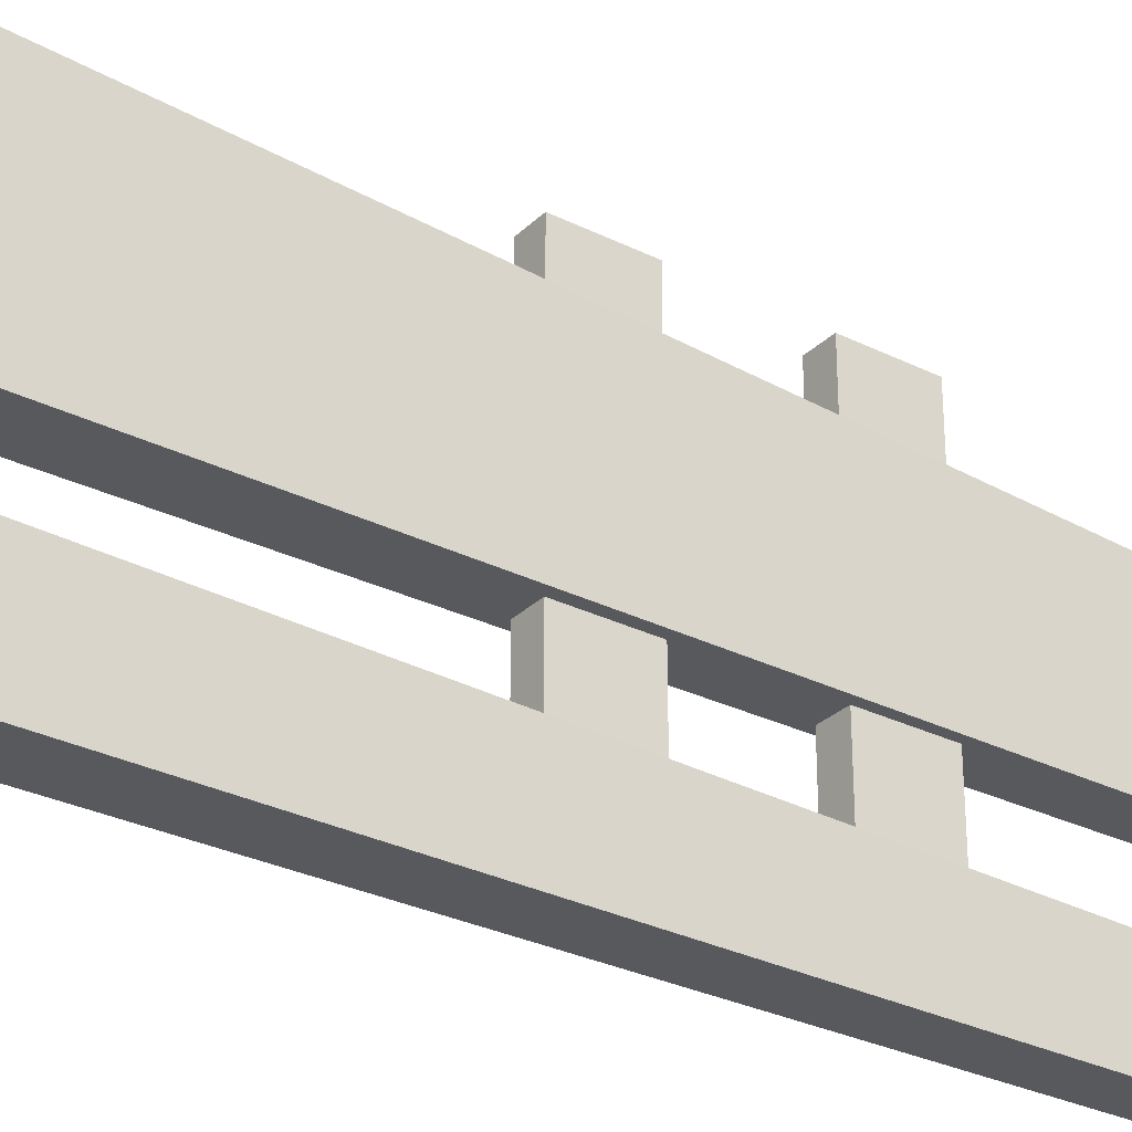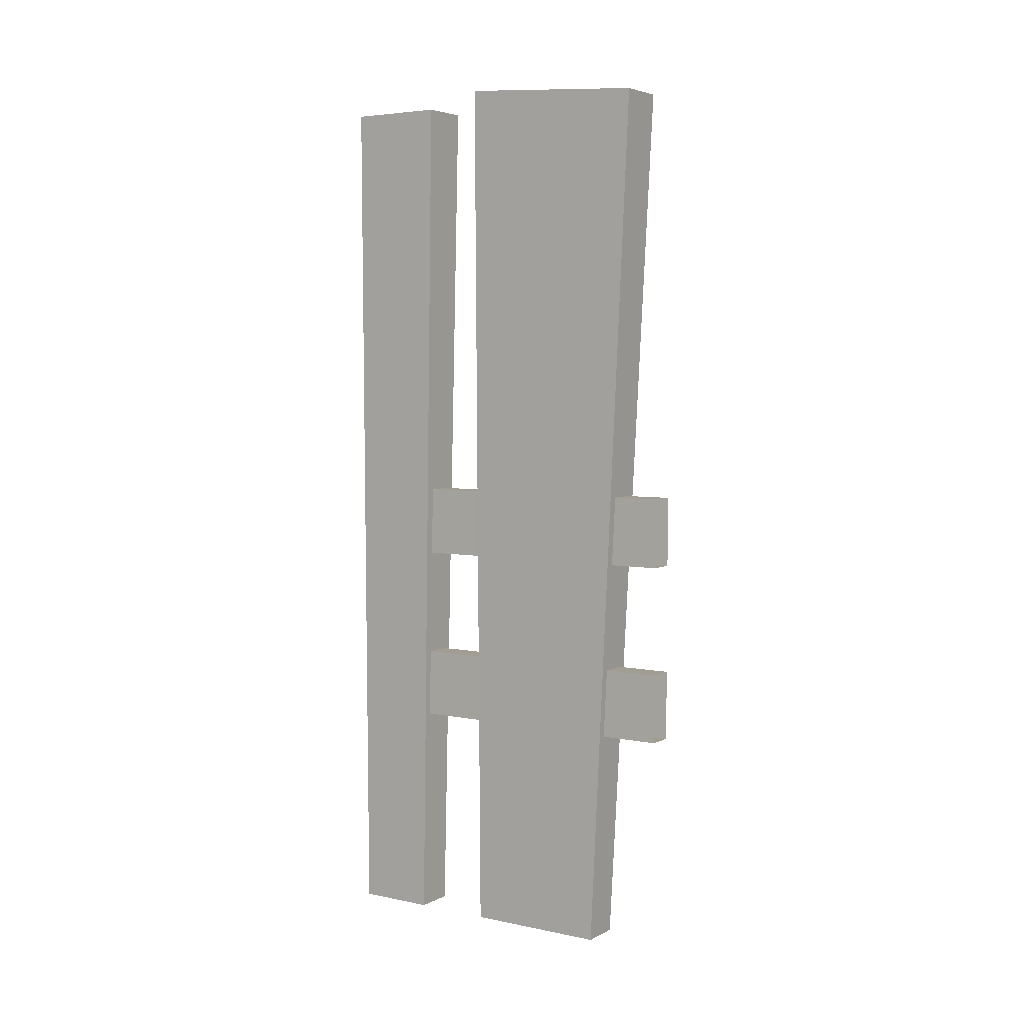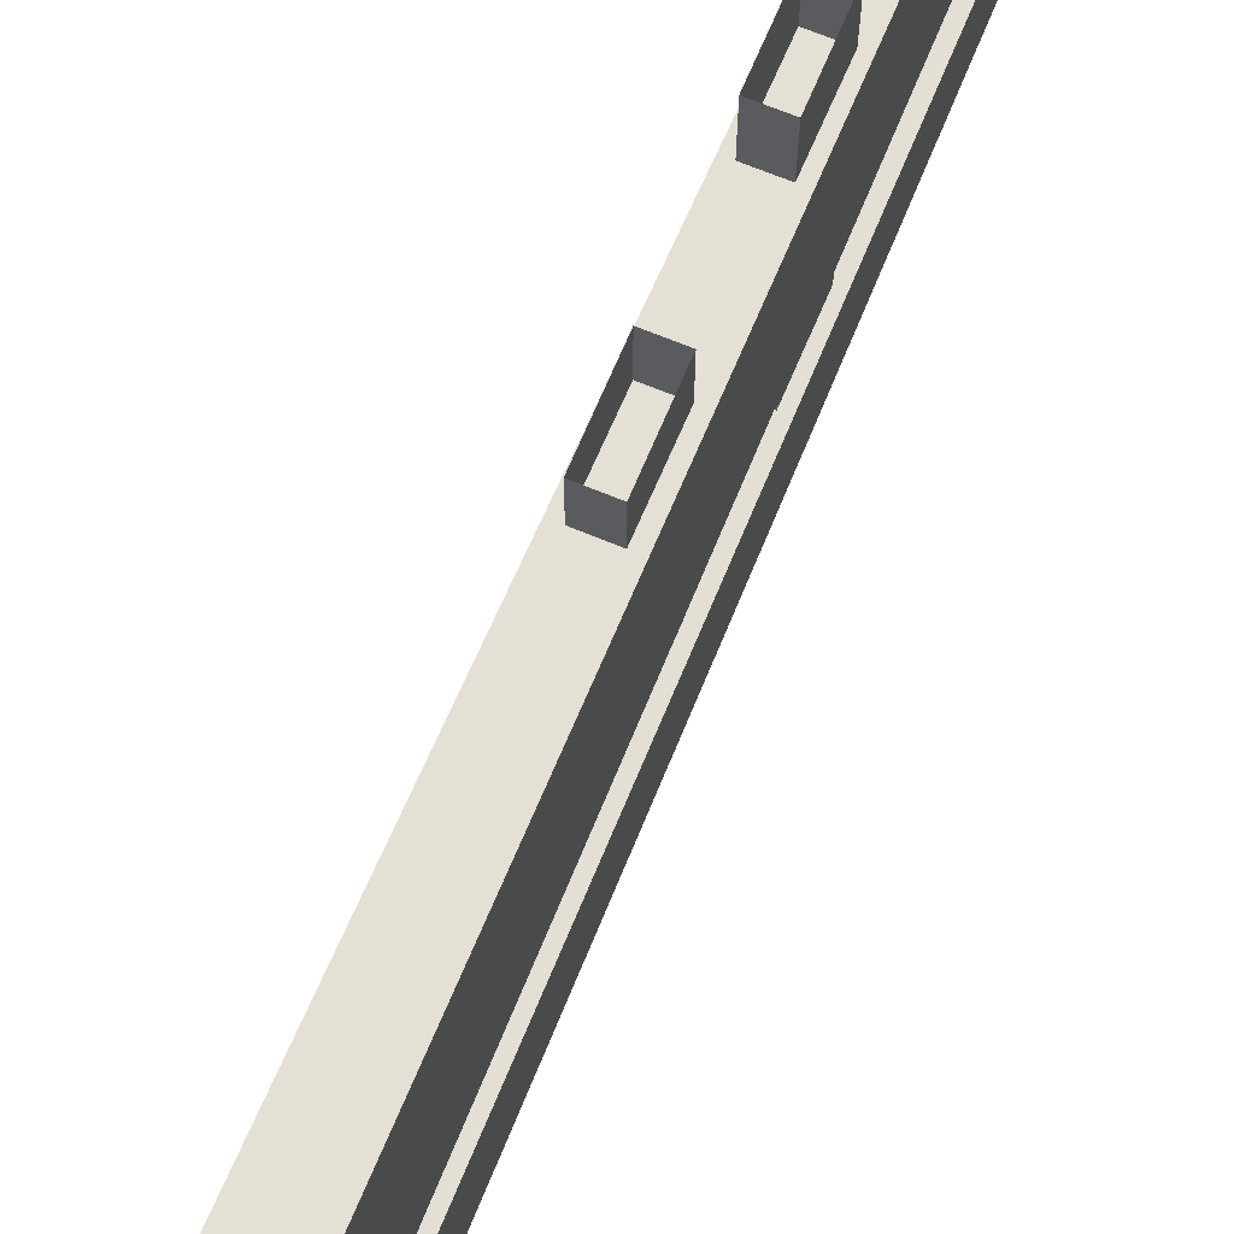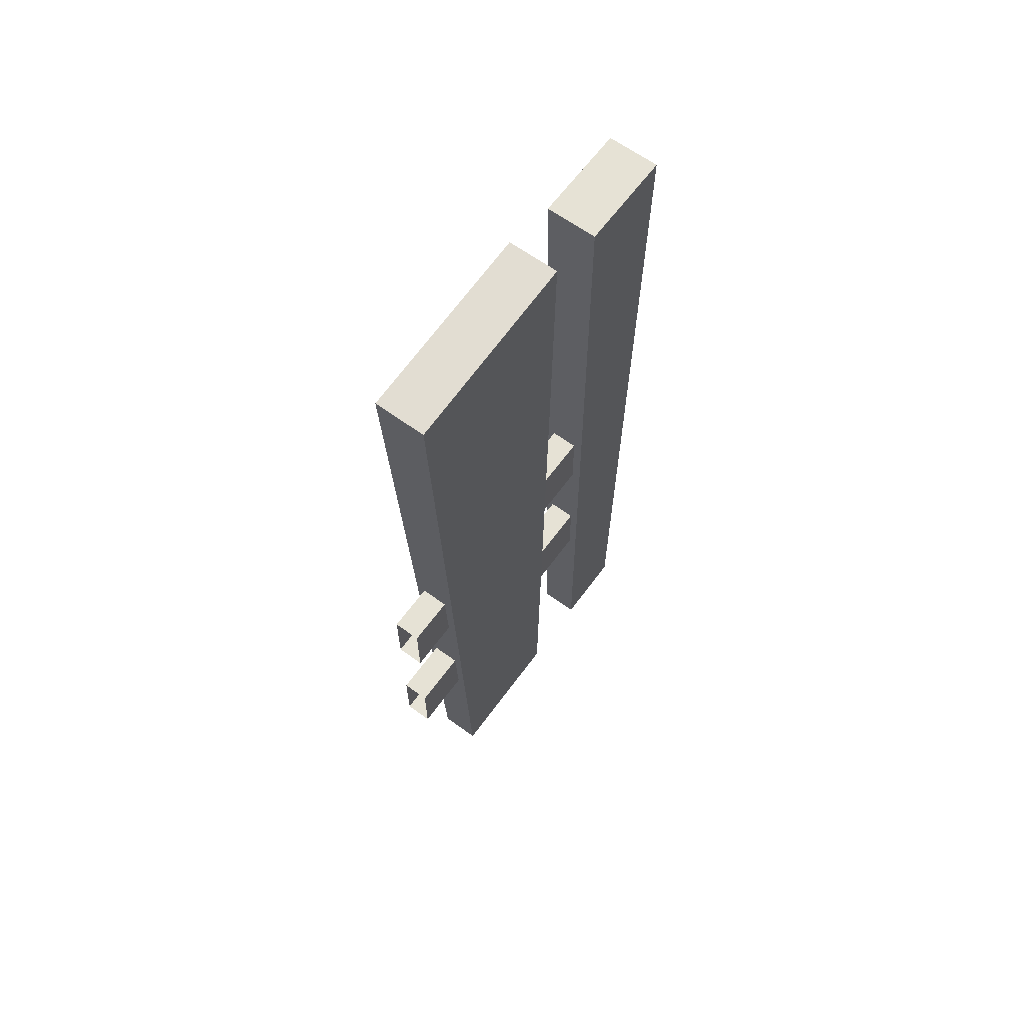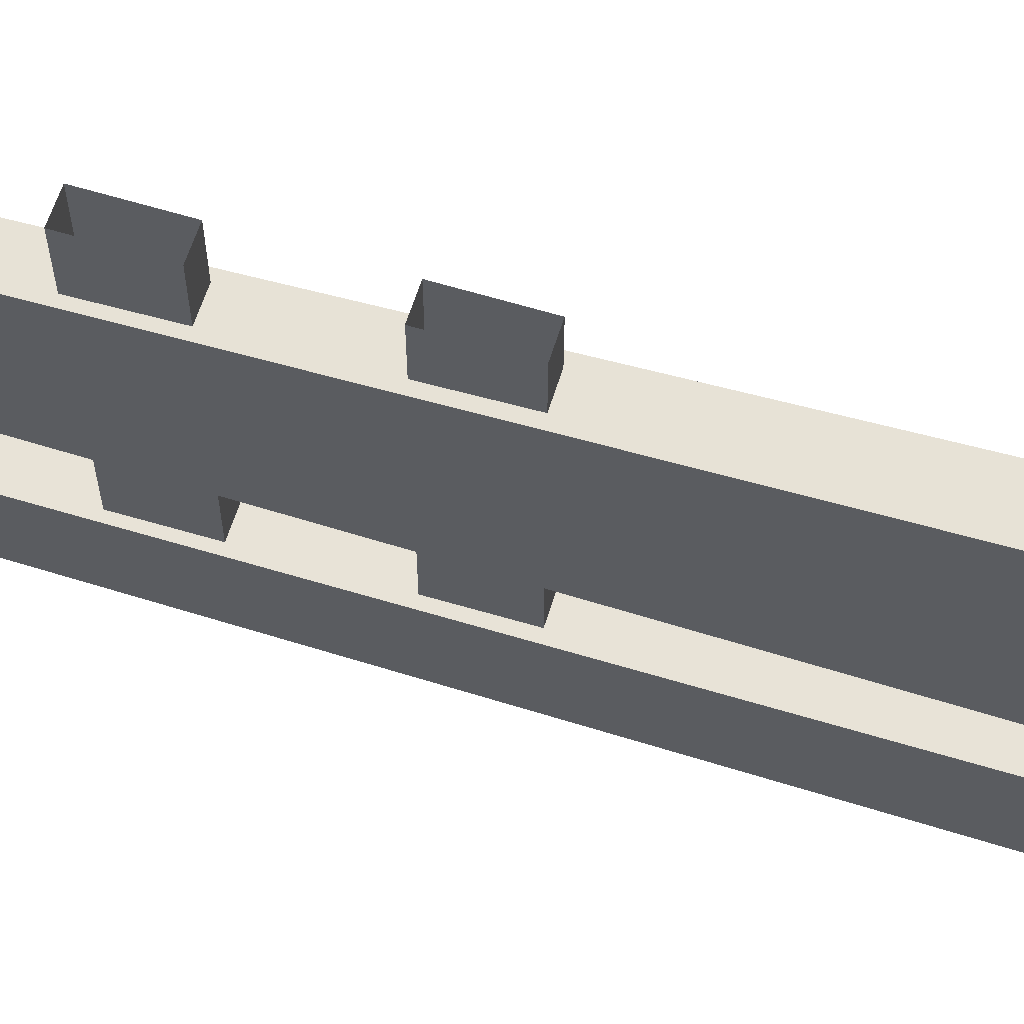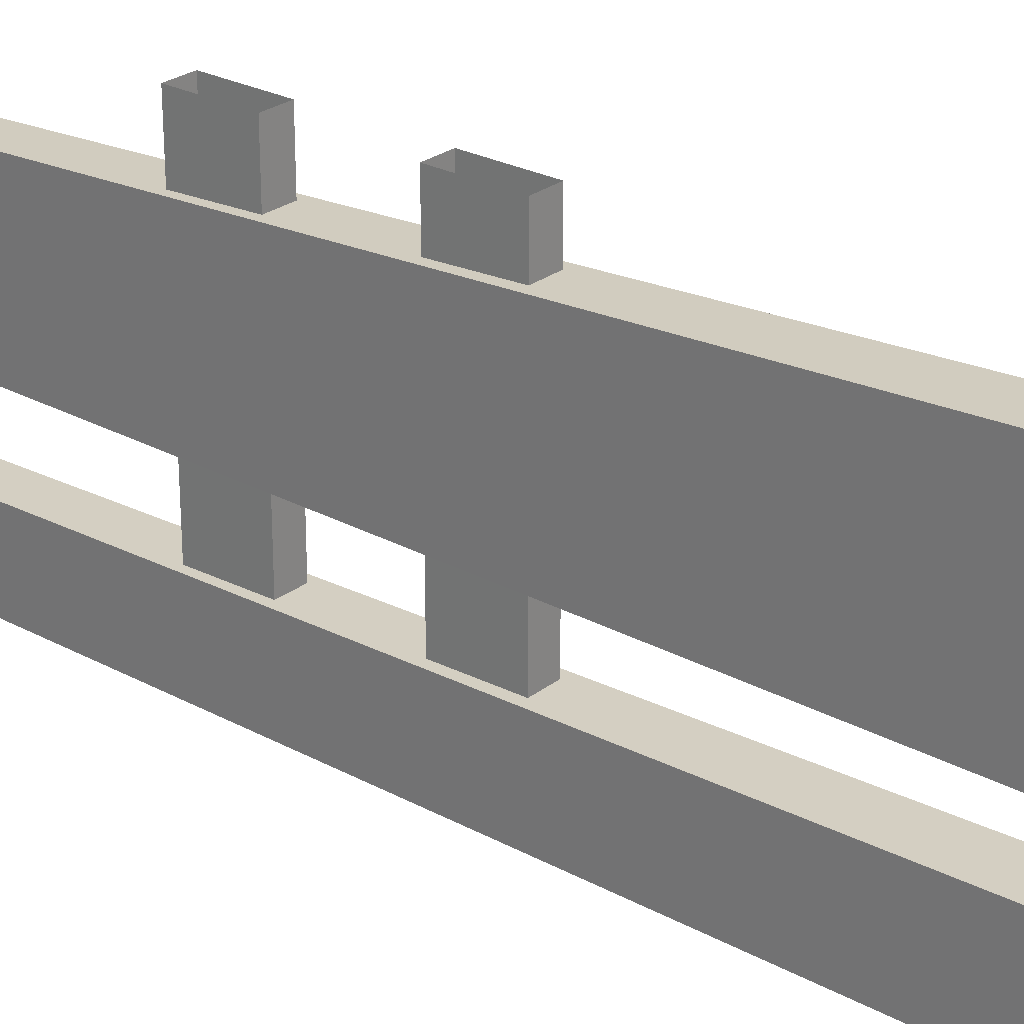
<metadata>
{"format":"obj","ext":"obj","renderer":"f3d","projection":"perspective","resolution":1024,"background":"white","views":[{"elev":-29.8,"azim":-126.1,"up":"+Z"},{"elev":4.6,"azim":-56.6,"up":"+Y"},{"elev":68.3,"azim":-157.4,"up":"+Z"},{"elev":64.0,"azim":36.3,"up":"+Y"},{"elev":61.9,"azim":107.3,"up":"+Z"},{"elev":26.4,"azim":130.0,"up":"+Z"}]}
</metadata>
<code>
o fence7_linked_Cube.006
v -0.02731 0 0.1062
v -0.03426 1.199 0.1306
v 0.02731 0 0.1062
v 0.03426 1.199 0.1306
v -0.02731 0 0.2115
v -0.03426 1.22 0.208
v 0.02731 0 0.2115
v 0.03426 1.22 0.208
v -0.02731 0 0.4037
v -0.03426 1.201 0.4638
v 0.02731 0 0.4037
v 0.03426 1.201 0.4638
v 0.02731 0 0
v 0.03426 1.199 0
v -0.02731 0 0
v -0.03426 1.199 0
v -0.01806 0.5437 0.02787
v -0.01806 0.6396 0.02787
v 0.01806 0.5437 0.02787
v 0.01806 0.6396 0.02787
v -0.01806 0.5437 0.5
v -0.01806 0.6396 0.5
v 0.01806 0.5437 0.5
v 0.01806 0.6396 0.5
v -0.01806 0.2971 0.02787
v -0.01806 0.393 0.02787
v 0.01806 0.2971 0.02787
v 0.01806 0.393 0.02787
v -0.01806 0.2971 0.5
v -0.01806 0.393 0.5
v 0.01806 0.2971 0.5
v 0.01806 0.393 0.5
f 3 4 2 1
f 13 14 4 3
f 13 3 1 15
f 5 6 8 7
f 11 12 10 9
f 7 8 12 11
f 9 10 6 5
f 7 11 9 5
f 12 8 6 10
f 4 14 16 2
f 1 2 16 15
f 19 20 24 23
f 21 22 18 17
f 19 23 21 17
f 24 20 18 22
f 27 28 32 31
f 29 30 26 25
f 27 31 29 25
f 32 28 26 30
f 16 14 13 15

</code>
